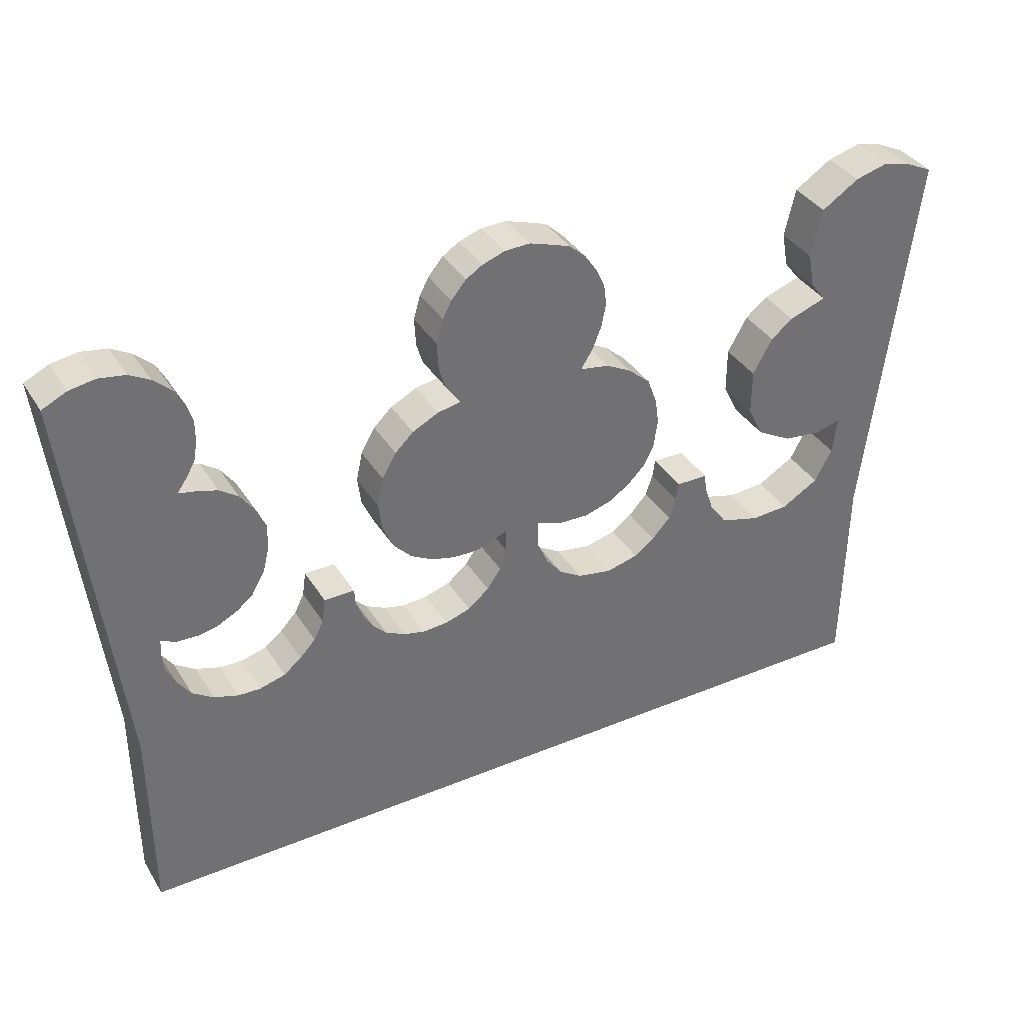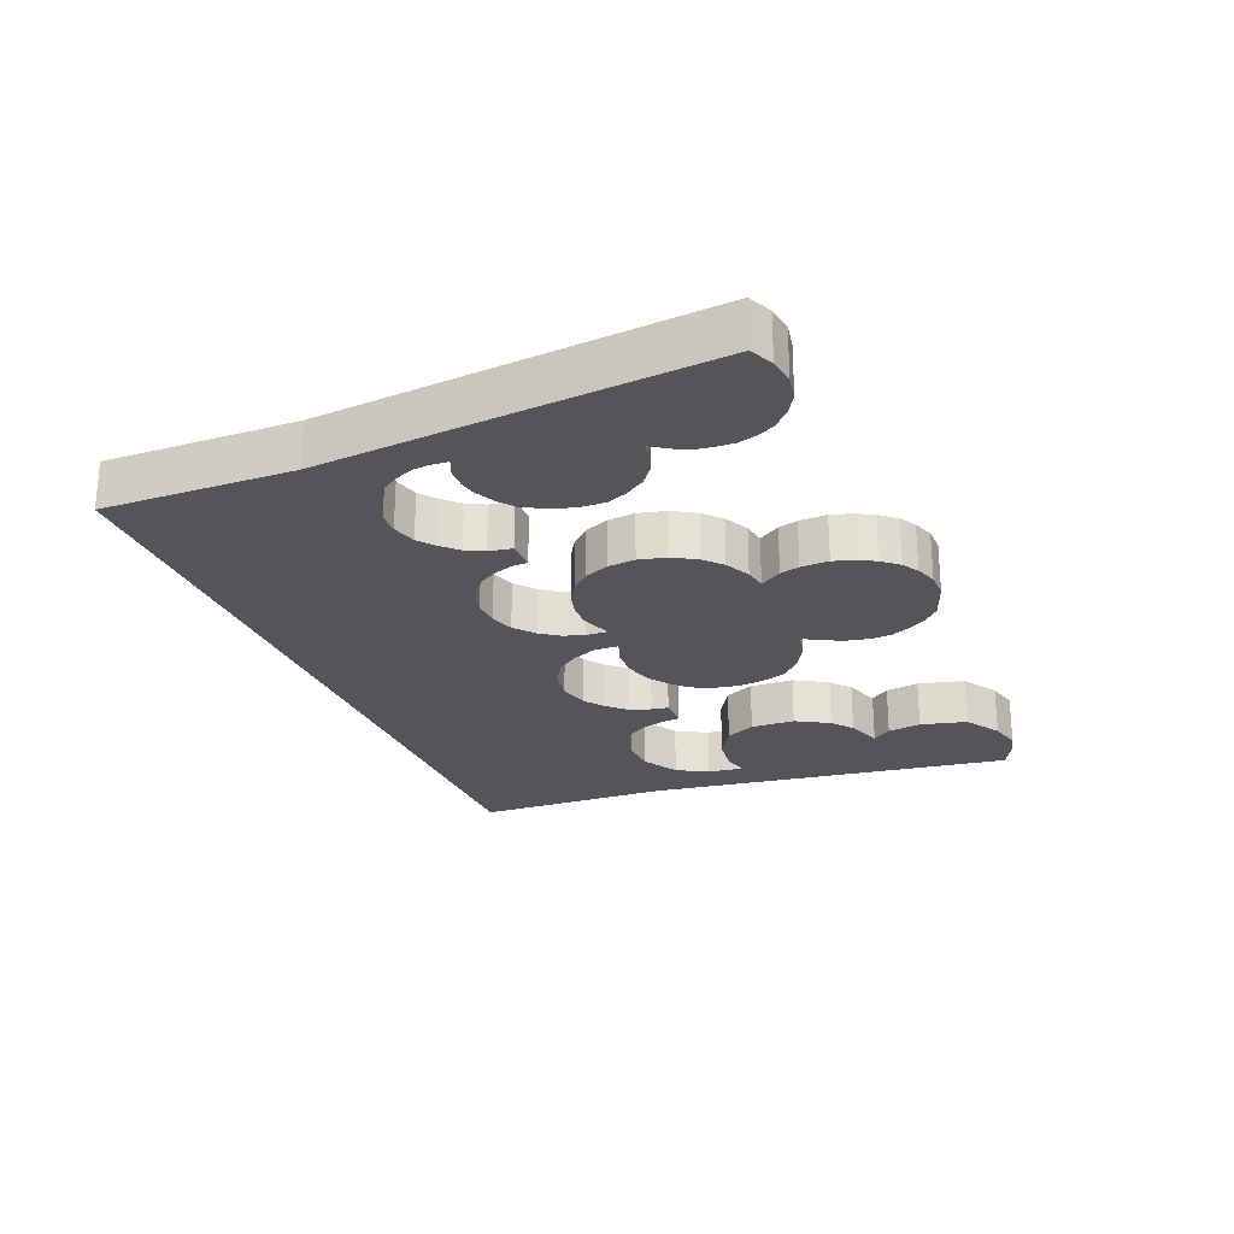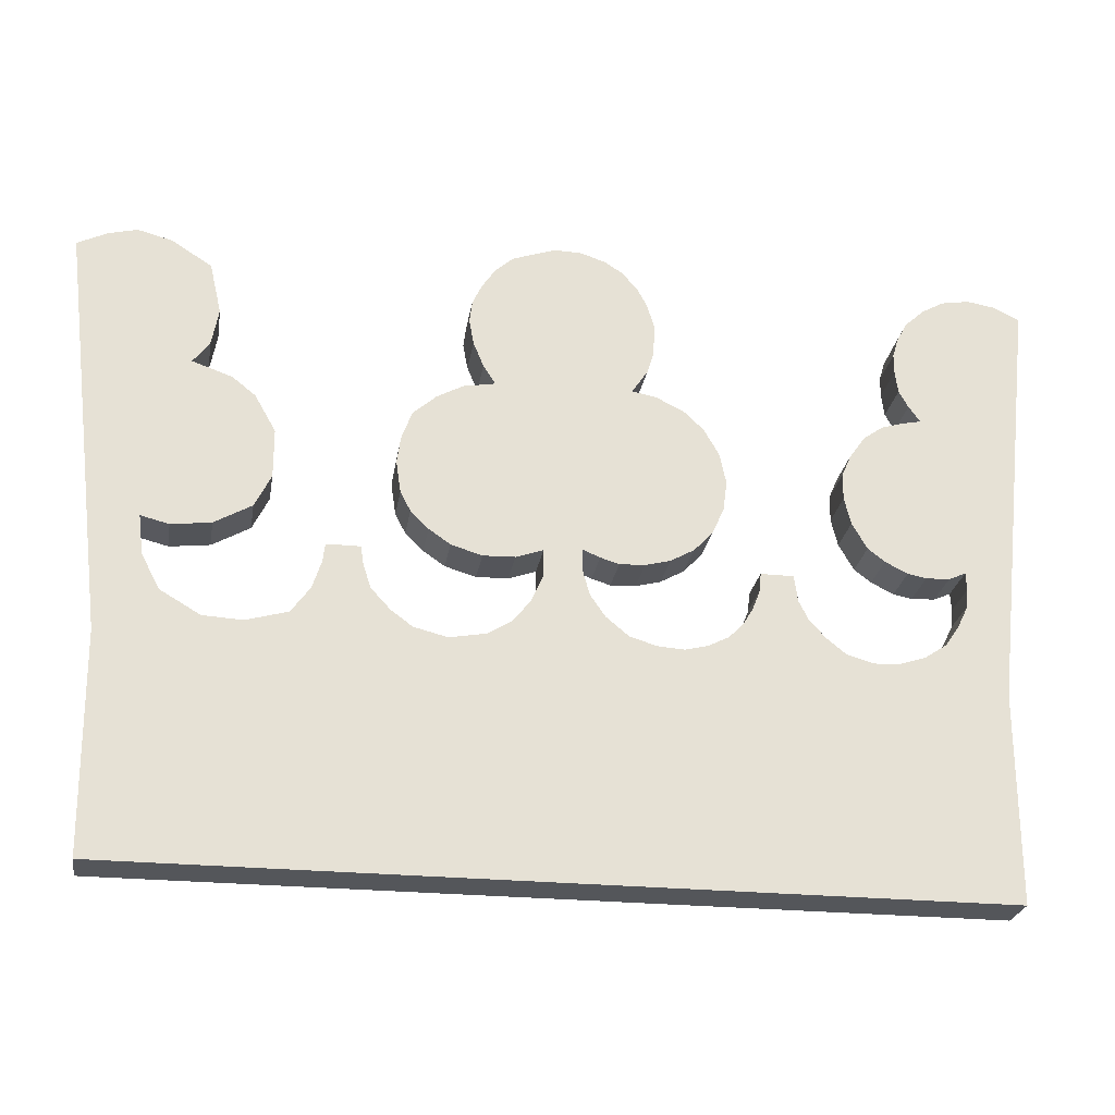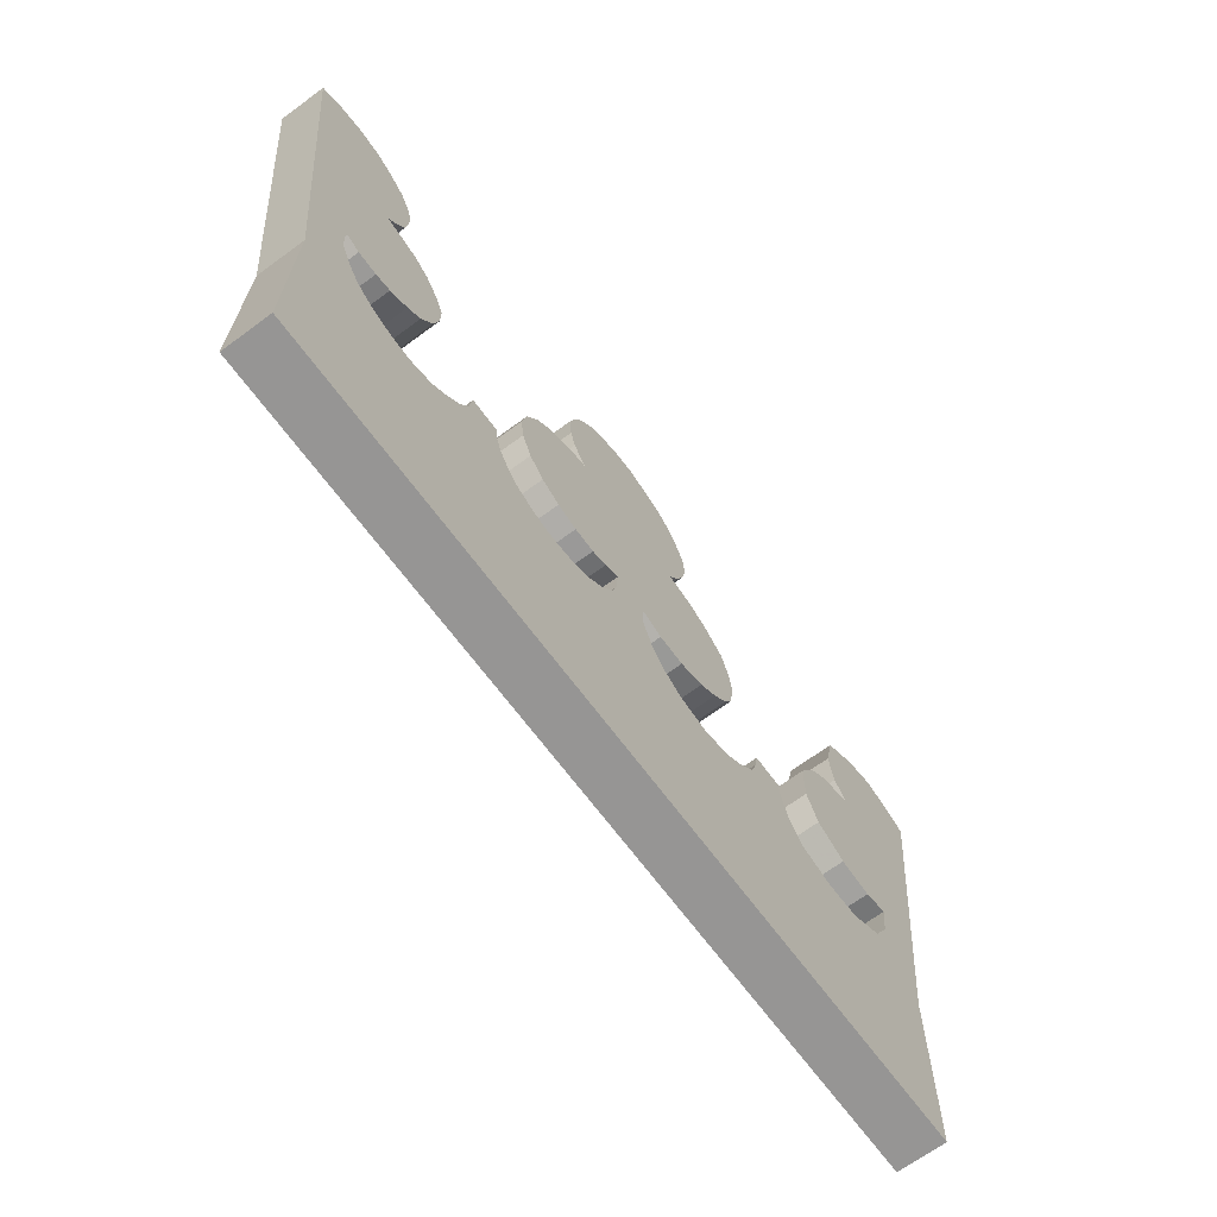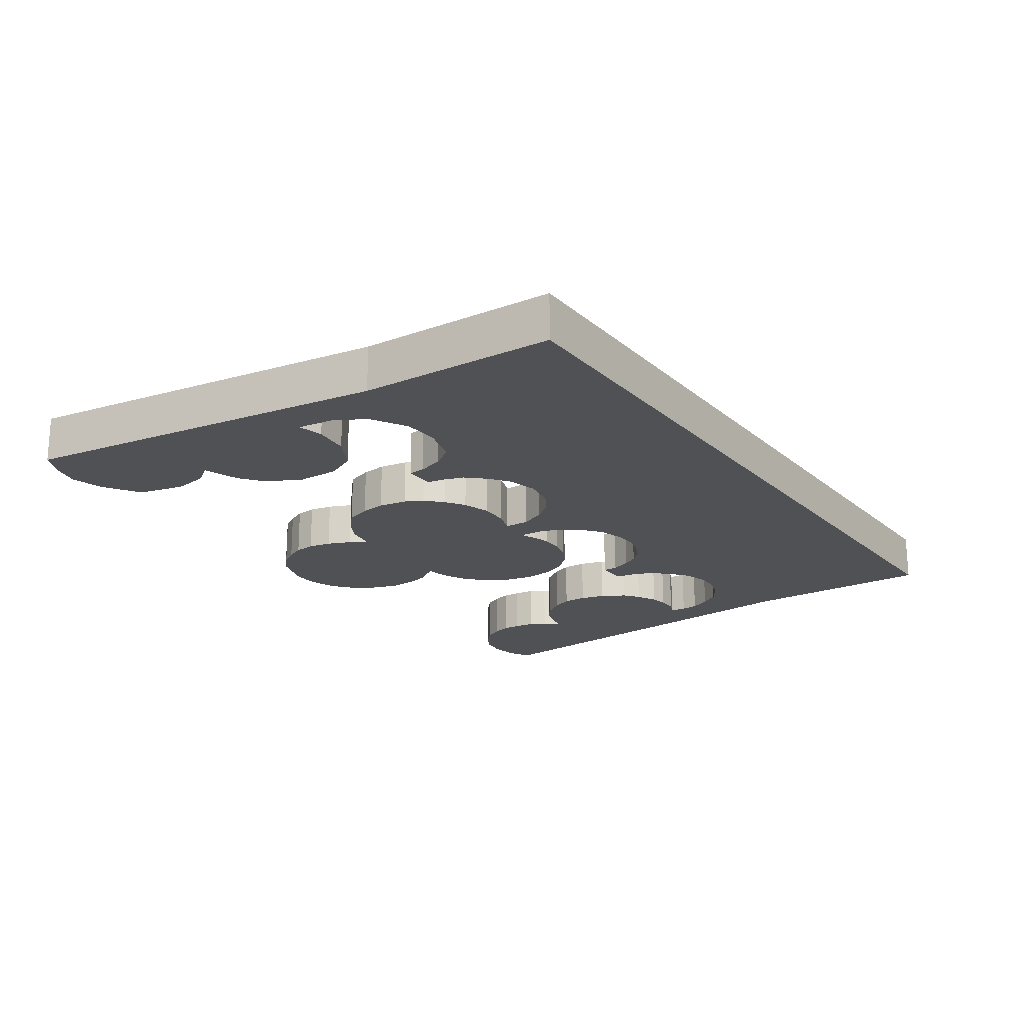
<metadata>
{"format":"obj","ext":"obj","renderer":"f3d","projection":"perspective","resolution":1024,"background":"white","views":[{"elev":36.9,"azim":151.8,"up":"+Y"},{"elev":-24.6,"azim":111.2,"up":"+Z"},{"elev":-25.3,"azim":-9.2,"up":"+Y"},{"elev":-67.6,"azim":126.4,"up":"+Y"},{"elev":-20.0,"azim":-56.0,"up":"+Z"}]}
</metadata>
<code>
o Crown_2_Plane.005
v 0.2197 1.616 -0.9836
v 4.805 1.639 -0.9836
v 0.4512 -0.3318 -0.9836
v 0.4622 -1.367 -0.9836
v 4.583 -1.367 -0.9836
v 4.583 -0.3759 -0.9836
v 0.3631 1.684 -0.9836
v 0.4953 1.717 -0.9836
v 0.6605 1.673 -0.9836
v 0.8478 1.552 -0.9836
v 0.9029 1.31 -0.9836
v 0.8699 1.134 -0.9836
v 0.7927 1.034 -0.9836
v 0.98 0.9682 -0.9836
v 1.09 0.8801 -0.9836
v 1.189 0.7038 -0.9836
v 1.189 0.4725 -0.9836
v 1.112 0.3182 -0.9836
v 0.936 0.2191 -0.9836
v 0.7487 0.197 -0.9836
v 0.6165 0.2301 -0.9836
v 0.6385 0.04277 -0.9836
v 0.7266 -0.1225 -0.9836
v 0.9139 -0.2327 -0.9836
v 1.101 -0.2437 -0.9836
v 1.3 -0.1886 -0.9836
v 1.388 -0.06741 -0.9836
v 1.432 0.0648 -0.9836
v 1.442 0.1524 -0.9836
v 1.602 0.1524 -0.9836
v 1.615 0.06388 -0.9836
v 1.65 -0.04681 -0.9836
v 1.743 -0.1487 -0.9836
v 1.845 -0.2239 -0.9836
v 2.004 -0.2638 -0.9836
v 2.177 -0.2328 -0.9836
v 2.292 -0.1619 -0.9836
v 2.372 -0.0601 -0.9836
v 2.43 0.0683 -0.9836
v 2.43 0.1967 -0.9836
v 2.301 0.1524 -0.9836
v 2.151 0.148 -0.9836
v 2.004 0.1923 -0.9836
v 1.903 0.2631 -0.9836
v 1.819 0.3472 -0.9836
v 1.77 0.4402 -0.9836
v 1.748 0.5908 -0.9836
v 1.765 0.7192 -0.9836
v 1.814 0.852 -0.9836
v 1.925 0.9494 -0.9836
v 2.049 1.016 -0.9836
v 2.199 1.042 -0.9836
v 2.142 1.131 -0.9836
v 2.093 1.25 -0.9836
v 2.071 1.37 -0.9836
v 2.084 1.476 -0.9836
v 2.128 1.569 -0.9836
v 2.19 1.662 -0.9836
v 2.275 1.738 -0.9836
v 2.376 1.773 -0.9836
v 2.483 1.808 -0.9836
v 2.611 1.804 -0.9836
v 2.726 1.764 -0.9836
v 2.81 1.711 -0.9836
v 2.886 1.622 -0.9836
v 2.93 1.538 -0.9836
v 2.965 1.419 -0.9836
v 2.956 1.273 -0.9836
v 2.925 1.171 -0.9836
v 2.85 1.06 -0.9836
v 2.965 1.038 -0.9836
v 3.098 0.9715 -0.9836
v 3.191 0.883 -0.9836
v 3.262 0.759 -0.9836
v 3.293 0.6129 -0.9836
v 3.275 0.4712 -0.9836
v 3.218 0.3428 -0.9836
v 3.129 0.2498 -0.9836
v 3.018 0.1879 -0.9836
v 2.899 0.1569 -0.9836
v 2.779 0.1524 -0.9836
v 2.691 0.179 -0.9836
v 2.607 0.2144 -0.9836
v 2.611 0.0993 -0.9836
v 2.642 -0.01139 -0.9836
v 2.713 -0.1132 -0.9836
v 2.819 -0.2018 -0.9836
v 2.948 -0.2416 -0.9836
v 3.076 -0.2505 -0.9836
v 3.182 -0.2239 -0.9836
v 3.28 -0.1752 -0.9836
v 3.346 -0.1088 -0.9836
v 3.395 -0.0291 -0.9836
v 3.435 0.07273 -0.9836
v 3.439 0.1524 -0.9836
v 3.594 0.1524 -0.9836
v 3.612 0.02846 -0.9836
v 3.66 -0.06895 -0.9836
v 3.74 -0.1531 -0.9836
v 3.829 -0.2239 -0.9836
v 3.957 -0.2593 -0.9836
v 4.072 -0.2549 -0.9836
v 4.196 -0.2151 -0.9836
v 4.302 -0.1442 -0.9836
v 4.369 -0.04681 -0.9836
v 4.418 0.05502 -0.9836
v 4.426 0.1436 -0.9836
v 4.422 0.2277 -0.9836
v 4.342 0.1923 -0.9836
v 4.232 0.1879 -0.9836
v 4.143 0.2056 -0.9836
v 4.037 0.2587 -0.9836
v 3.957 0.3207 -0.9836
v 3.886 0.4447 -0.9836
v 3.855 0.5731 -0.9836
v 3.855 0.697 -0.9836
v 3.9 0.7989 -0.9836
v 3.975 0.9051 -0.9836
v 4.068 0.9715 -0.9836
v 4.174 1.003 -0.9836
v 4.258 1.02 -0.9836
v 4.205 1.096 -0.9836
v 4.161 1.175 -0.9836
v 4.147 1.281 -0.9836
v 4.147 1.374 -0.9836
v 4.174 1.463 -0.9836
v 4.223 1.556 -0.9836
v 4.316 1.64 -0.9836
v 4.418 1.698 -0.9836
v 4.55 1.72 -0.9836
v 4.683 1.698 -0.9836
v 0.2197 1.616 -0.7498
v 4.805 1.639 -0.7498
v 0.4512 -0.3318 -0.7498
v 0.4622 -1.367 -0.7498
v 4.583 -1.367 -0.7498
v 4.583 -0.3759 -0.7498
v 0.3631 1.684 -0.7498
v 0.4953 1.717 -0.7498
v 0.6605 1.673 -0.7498
v 0.8478 1.552 -0.7498
v 0.9029 1.31 -0.7498
v 0.8699 1.134 -0.7498
v 0.7927 1.034 -0.7498
v 0.98 0.9682 -0.7498
v 1.09 0.8801 -0.7498
v 1.189 0.7038 -0.7498
v 1.189 0.4725 -0.7498
v 1.112 0.3182 -0.7498
v 0.936 0.2191 -0.7498
v 0.7487 0.197 -0.7498
v 0.6165 0.2301 -0.7498
v 0.6385 0.04277 -0.7498
v 0.7266 -0.1225 -0.7498
v 0.9139 -0.2327 -0.7498
v 1.101 -0.2437 -0.7498
v 1.3 -0.1886 -0.7498
v 1.388 -0.06741 -0.7498
v 1.432 0.0648 -0.7498
v 1.442 0.1524 -0.7498
v 1.602 0.1524 -0.7498
v 1.615 0.06388 -0.7498
v 1.65 -0.04681 -0.7498
v 1.743 -0.1487 -0.7498
v 1.845 -0.2239 -0.7498
v 2.004 -0.2638 -0.7498
v 2.177 -0.2328 -0.7498
v 2.292 -0.1619 -0.7498
v 2.372 -0.0601 -0.7498
v 2.43 0.0683 -0.7498
v 2.43 0.1967 -0.7498
v 2.301 0.1524 -0.7498
v 2.151 0.148 -0.7498
v 2.004 0.1923 -0.7498
v 1.903 0.2631 -0.7498
v 1.819 0.3472 -0.7498
v 1.77 0.4402 -0.7498
v 1.748 0.5908 -0.7498
v 1.765 0.7192 -0.7498
v 1.814 0.852 -0.7498
v 1.925 0.9494 -0.7498
v 2.049 1.016 -0.7498
v 2.199 1.042 -0.7498
v 2.142 1.131 -0.7498
v 2.093 1.25 -0.7498
v 2.071 1.37 -0.7498
v 2.084 1.476 -0.7498
v 2.128 1.569 -0.7498
v 2.19 1.662 -0.7498
v 2.275 1.738 -0.7498
v 2.376 1.773 -0.7498
v 2.483 1.808 -0.7498
v 2.611 1.804 -0.7498
v 2.726 1.764 -0.7498
v 2.81 1.711 -0.7498
v 2.886 1.622 -0.7498
v 2.93 1.538 -0.7498
v 2.965 1.419 -0.7498
v 2.956 1.273 -0.7498
v 2.925 1.171 -0.7498
v 2.85 1.06 -0.7498
v 2.965 1.038 -0.7498
v 3.098 0.9715 -0.7498
v 3.191 0.883 -0.7498
v 3.262 0.759 -0.7498
v 3.293 0.6129 -0.7498
v 3.275 0.4712 -0.7498
v 3.218 0.3428 -0.7498
v 3.129 0.2498 -0.7498
v 3.018 0.1879 -0.7498
v 2.899 0.1569 -0.7498
v 2.779 0.1524 -0.7498
v 2.691 0.179 -0.7498
v 2.607 0.2144 -0.7498
v 2.611 0.0993 -0.7498
v 2.642 -0.01139 -0.7498
v 2.713 -0.1132 -0.7498
v 2.819 -0.2018 -0.7498
v 2.948 -0.2416 -0.7498
v 3.076 -0.2505 -0.7498
v 3.182 -0.2239 -0.7498
v 3.28 -0.1752 -0.7498
v 3.346 -0.1088 -0.7498
v 3.395 -0.0291 -0.7498
v 3.435 0.07273 -0.7498
v 3.439 0.1524 -0.7498
v 3.594 0.1524 -0.7498
v 3.612 0.02846 -0.7498
v 3.66 -0.06895 -0.7498
v 3.74 -0.1531 -0.7498
v 3.829 -0.2239 -0.7498
v 3.957 -0.2593 -0.7498
v 4.072 -0.2549 -0.7498
v 4.196 -0.2151 -0.7498
v 4.302 -0.1442 -0.7498
v 4.369 -0.04681 -0.7498
v 4.418 0.05502 -0.7498
v 4.426 0.1436 -0.7498
v 4.422 0.2277 -0.7498
v 4.342 0.1923 -0.7498
v 4.232 0.1879 -0.7498
v 4.143 0.2056 -0.7498
v 4.037 0.2587 -0.7498
v 3.957 0.3207 -0.7498
v 3.886 0.4447 -0.7498
v 3.855 0.5731 -0.7498
v 3.855 0.697 -0.7498
v 3.9 0.7989 -0.7498
v 3.975 0.9051 -0.7498
v 4.068 0.9715 -0.7498
v 4.174 1.003 -0.7498
v 4.258 1.02 -0.7498
v 4.205 1.096 -0.7498
v 4.161 1.175 -0.7498
v 4.147 1.281 -0.7498
v 4.147 1.374 -0.7498
v 4.174 1.463 -0.7498
v 4.223 1.556 -0.7498
v 4.316 1.64 -0.7498
v 4.418 1.698 -0.7498
v 4.55 1.72 -0.7498
v 4.683 1.698 -0.7498
f 60 61 62
f 60 62 63
f 59 60 63
f 59 63 64
f 58 59 64
f 129 130 131
f 7 8 9
f 58 64 65
f 128 129 131
f 2 128 131
f 1 7 9
f 1 9 10
f 57 58 65
f 2 127 128
f 2 6 127
f 57 65 66
f 3 1 10
f 56 57 66
f 6 126 127
f 3 10 13
f 10 11 13
f 56 66 67
f 55 56 67
f 121 125 126
f 6 121 126
f 55 67 68
f 121 124 125
f 54 55 68
f 11 12 13
f 121 123 124
f 54 68 69
f 53 54 69
f 121 122 123
f 53 69 70
f 52 53 70
f 52 70 71
f 51 52 71
f 51 71 72
f 3 13 21
f 13 14 21
f 108 120 121
f 6 108 121
f 50 51 72
f 108 119 120
f 50 72 73
f 108 118 119
f 14 15 21
f 49 50 73
f 108 117 118
f 49 73 74
f 15 16 21
f 48 49 74
f 108 116 117
f 48 74 75
f 47 48 75
f 16 17 21
f 108 115 116
f 47 75 76
f 46 47 76
f 108 114 115
f 17 18 21
f 46 76 77
f 108 113 114
f 45 46 77
f 44 45 77
f 44 77 78
f 108 112 113
f 18 19 21
f 43 44 78
f 108 111 112
f 43 78 83
f 78 79 83
f 3 21 22
f 19 20 21
f 108 109 111
f 6 107 108
f 40 43 83
f 40 83 84
f 79 82 83
f 109 110 111
f 40 41 43
f 39 40 84
f 41 42 43
f 79 80 82
f 80 81 82
f 94 95 96
f 94 96 97
f 28 29 30
f 28 30 31
f 6 106 107
f 39 84 85
f 93 94 97
f 38 39 85
f 27 28 31
f 27 31 32
f 6 105 106
f 3 22 23
f 93 97 98
f 38 85 86
f 92 93 98
f 27 32 33
f 6 104 105
f 37 38 86
f 26 27 33
f 92 98 99
f 91 92 99
f 37 86 87
f 3 23 24
f 6 103 104
f 26 33 34
f 91 99 100
f 36 37 87
f 90 91 100
f 25 26 34
f 36 87 88
f 6 102 103
f 89 90 100
f 25 34 35
f 89 100 101
f 3 24 25
f 35 36 88
f 35 88 89
f 3 25 35
f 35 89 101
f 6 101 102
f 6 35 101
f 6 3 35
f 6 4 3
f 6 5 4
f 193 192 191
f 194 193 191
f 194 191 190
f 195 194 190
f 195 190 189
f 262 261 260
f 140 139 138
f 196 195 189
f 262 260 259
f 133 262 259
f 140 138 132
f 141 140 132
f 196 189 188
f 133 259 258
f 133 258 137
f 197 196 188
f 141 132 134
f 197 188 187
f 258 257 137
f 144 141 134
f 144 142 141
f 198 197 187
f 198 187 186
f 257 256 252
f 257 252 137
f 199 198 186
f 256 255 252
f 199 186 185
f 144 143 142
f 255 254 252
f 200 199 185
f 200 185 184
f 254 253 252
f 201 200 184
f 201 184 183
f 202 201 183
f 202 183 182
f 203 202 182
f 152 144 134
f 152 145 144
f 252 251 239
f 252 239 137
f 203 182 181
f 251 250 239
f 204 203 181
f 250 249 239
f 152 146 145
f 204 181 180
f 249 248 239
f 205 204 180
f 152 147 146
f 205 180 179
f 248 247 239
f 206 205 179
f 206 179 178
f 152 148 147
f 247 246 239
f 207 206 178
f 207 178 177
f 246 245 239
f 152 149 148
f 208 207 177
f 245 244 239
f 208 177 176
f 208 176 175
f 209 208 175
f 244 243 239
f 152 150 149
f 209 175 174
f 243 242 239
f 214 209 174
f 214 210 209
f 153 152 134
f 152 151 150
f 242 240 239
f 239 238 137
f 214 174 171
f 215 214 171
f 214 213 210
f 242 241 240
f 174 172 171
f 215 171 170
f 174 173 172
f 213 211 210
f 213 212 211
f 227 226 225
f 228 227 225
f 161 160 159
f 162 161 159
f 238 237 137
f 216 215 170
f 228 225 224
f 216 170 169
f 162 159 158
f 163 162 158
f 237 236 137
f 154 153 134
f 229 228 224
f 217 216 169
f 229 224 223
f 164 163 158
f 236 235 137
f 217 169 168
f 164 158 157
f 230 229 223
f 230 223 222
f 218 217 168
f 155 154 134
f 235 234 137
f 165 164 157
f 231 230 222
f 218 168 167
f 231 222 221
f 165 157 156
f 219 218 167
f 234 233 137
f 231 221 220
f 166 165 156
f 232 231 220
f 156 155 134
f 219 167 166
f 220 219 166
f 166 156 134
f 232 220 166
f 233 232 137
f 232 166 137
f 166 134 137
f 134 135 137
f 135 136 137
f 133 137 6 2
f 256 257 126 125
f 243 244 113 112
f 230 231 100 99
f 217 218 87 86
f 204 205 74 73
f 191 192 61 60
f 178 179 48 47
f 165 166 35 34
f 152 153 22 21
f 139 140 9 8
f 250 251 120 119
f 237 238 107 106
f 224 225 94 93
f 211 212 81 80
f 198 199 68 67
f 185 186 55 54
f 172 173 42 41
f 159 160 29 28
f 146 147 16 15
f 1 3 134 132
f 257 258 127 126
f 244 245 114 113
f 231 232 101 100
f 218 219 88 87
f 205 206 75 74
f 192 193 62 61
f 179 180 49 48
f 166 167 36 35
f 153 154 23 22
f 140 141 10 9
f 251 252 121 120
f 238 239 108 107
f 225 226 95 94
f 212 213 82 81
f 199 200 69 68
f 186 187 56 55
f 173 174 43 42
f 160 161 30 29
f 147 148 17 16
f 3 4 135 134
f 258 259 128 127
f 245 246 115 114
f 232 233 102 101
f 219 220 89 88
f 206 207 76 75
f 193 194 63 62
f 180 181 50 49
f 167 168 37 36
f 154 155 24 23
f 141 142 11 10
f 252 253 122 121
f 239 240 109 108
f 226 227 96 95
f 213 214 83 82
f 200 201 70 69
f 187 188 57 56
f 174 175 44 43
f 161 162 31 30
f 148 149 18 17
f 4 5 136 135
f 259 260 129 128
f 246 247 116 115
f 233 234 103 102
f 220 221 90 89
f 207 208 77 76
f 194 195 64 63
f 181 182 51 50
f 168 169 38 37
f 155 156 25 24
f 142 143 12 11
f 253 254 123 122
f 240 241 110 109
f 227 228 97 96
f 214 215 84 83
f 201 202 71 70
f 188 189 58 57
f 175 176 45 44
f 162 163 32 31
f 149 150 19 18
f 5 6 137 136
f 260 261 130 129
f 247 248 117 116
f 234 235 104 103
f 221 222 91 90
f 208 209 78 77
f 195 196 65 64
f 182 183 52 51
f 169 170 39 38
f 156 157 26 25
f 143 144 13 12
f 254 255 124 123
f 241 242 111 110
f 228 229 98 97
f 215 216 85 84
f 202 203 72 71
f 189 190 59 58
f 176 177 46 45
f 163 164 33 32
f 150 151 20 19
f 7 1 132 138
f 261 262 131 130
f 248 249 118 117
f 235 236 105 104
f 222 223 92 91
f 209 210 79 78
f 196 197 66 65
f 183 184 53 52
f 170 171 40 39
f 157 158 27 26
f 144 145 14 13
f 255 256 125 124
f 242 243 112 111
f 229 230 99 98
f 216 217 86 85
f 203 204 73 72
f 190 191 60 59
f 177 178 47 46
f 164 165 34 33
f 151 152 21 20
f 138 139 8 7
f 262 133 2 131
f 249 250 119 118
f 236 237 106 105
f 223 224 93 92
f 210 211 80 79
f 197 198 67 66
f 184 185 54 53
f 171 172 41 40
f 158 159 28 27
f 145 146 15 14

</code>
